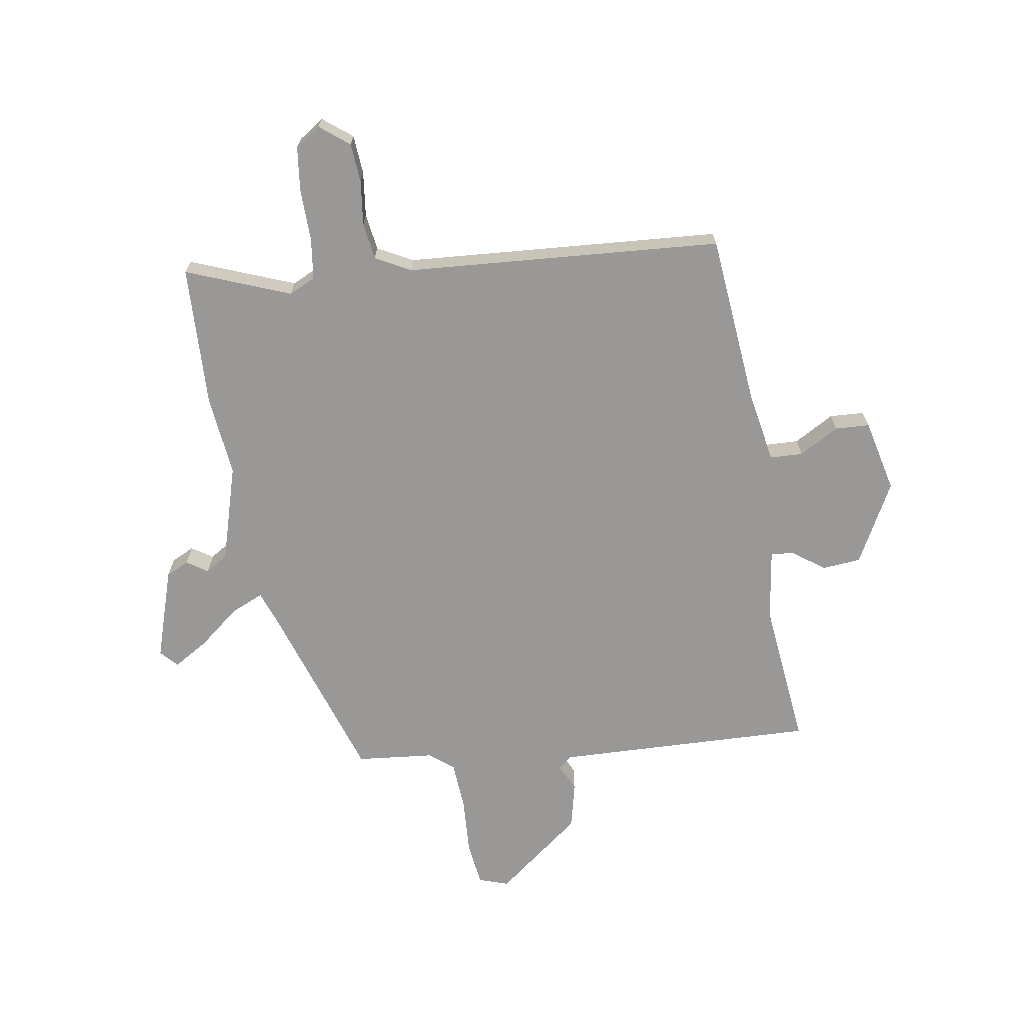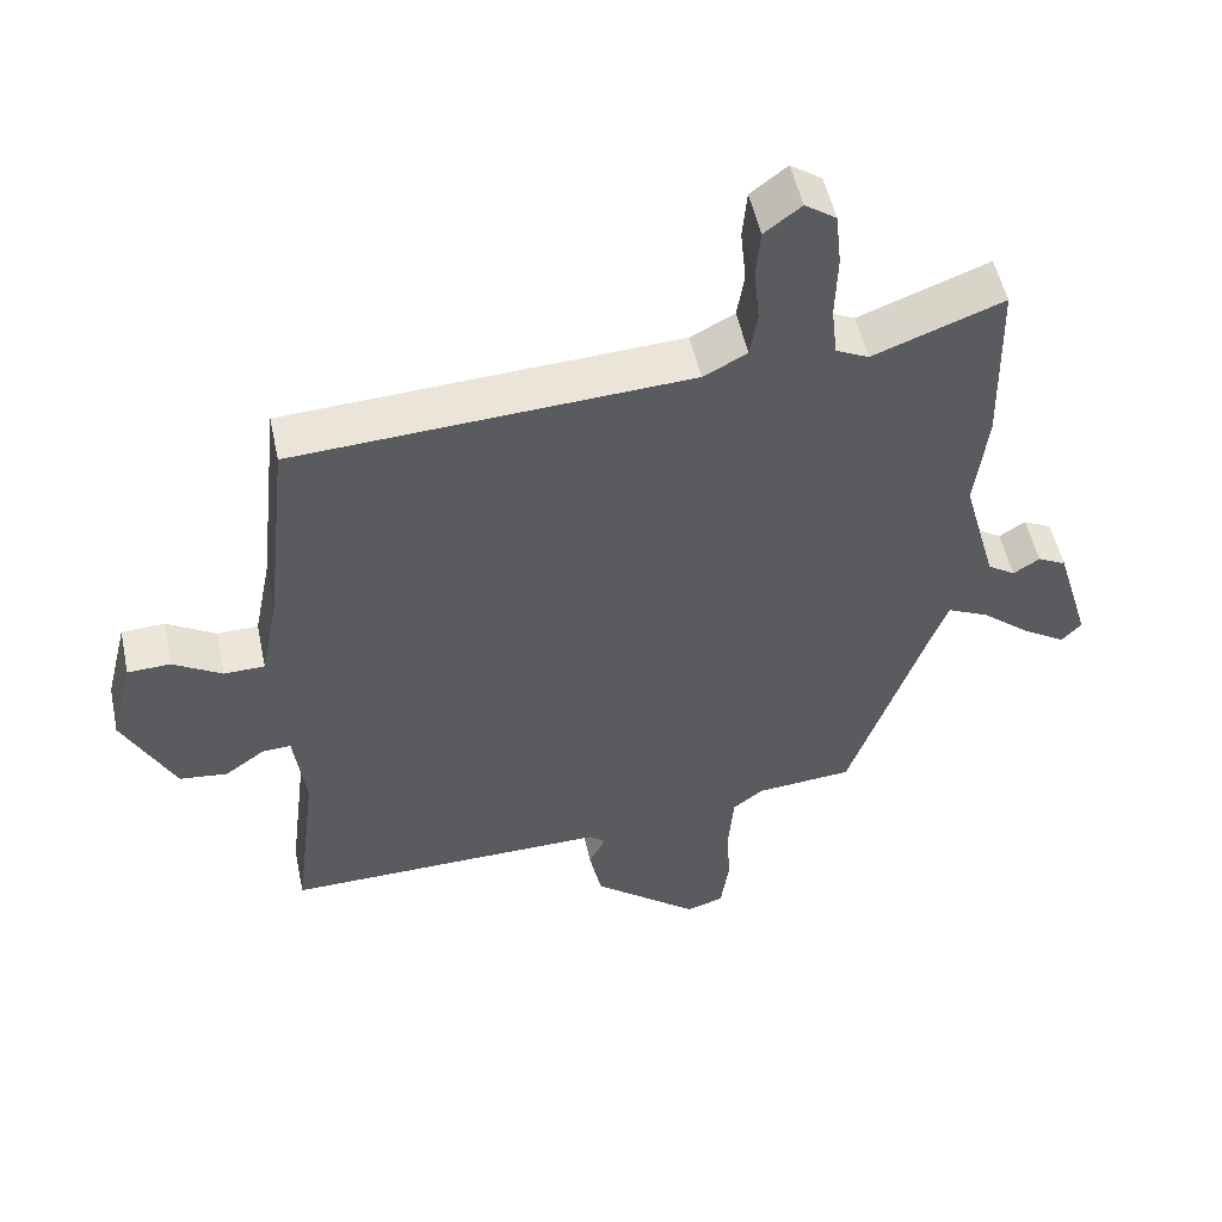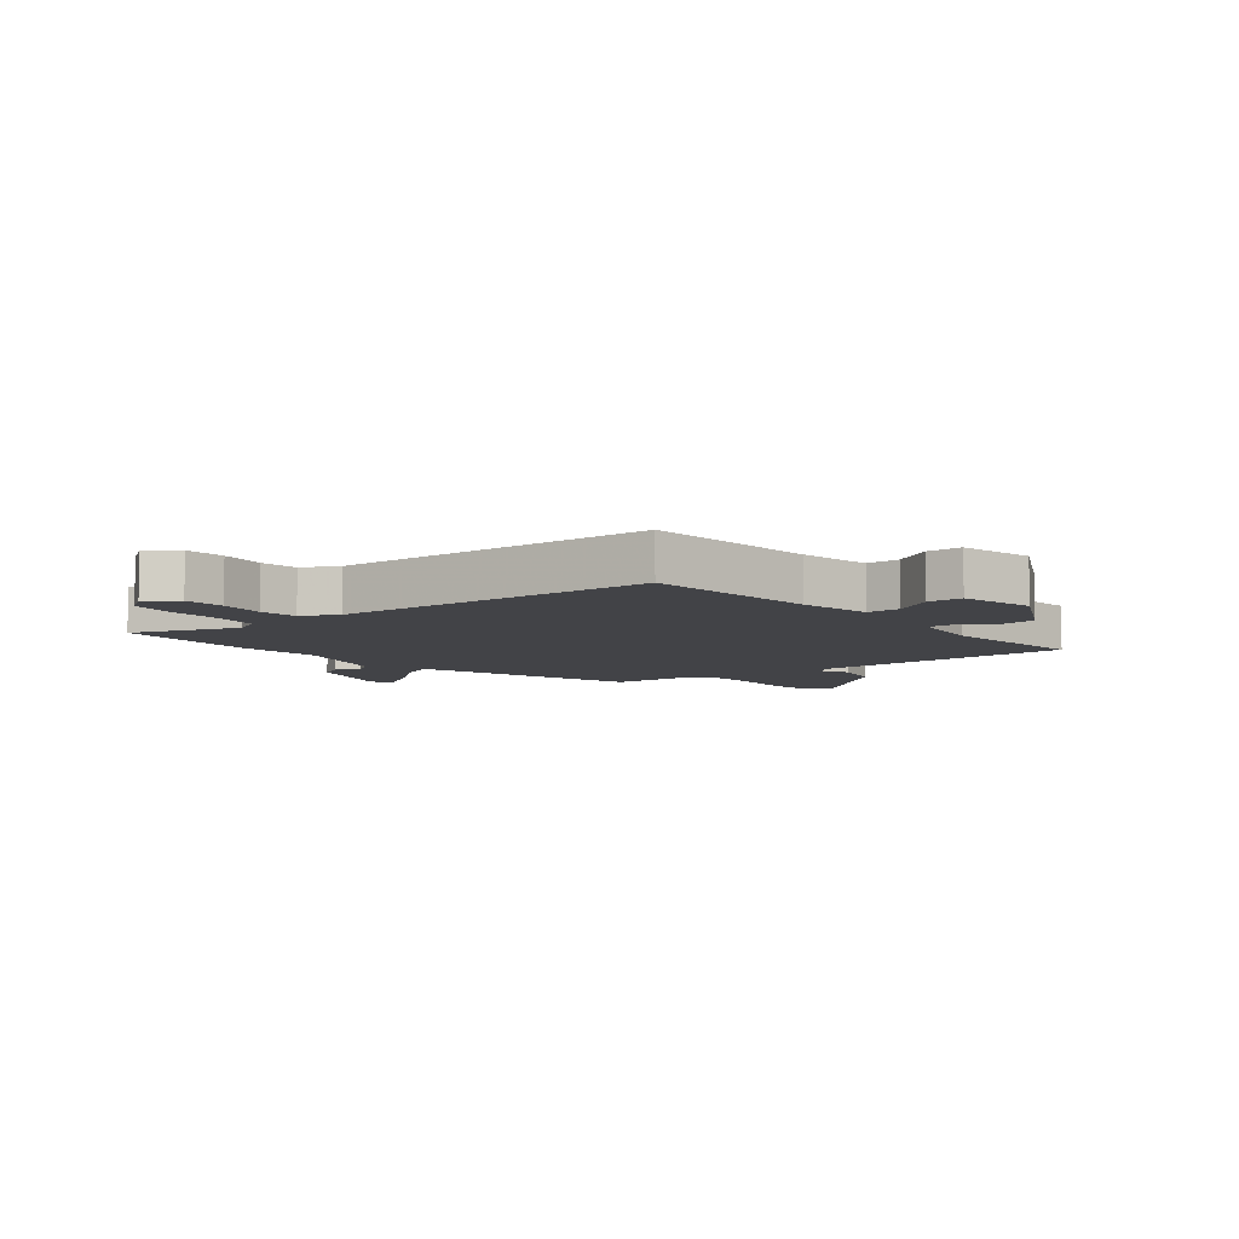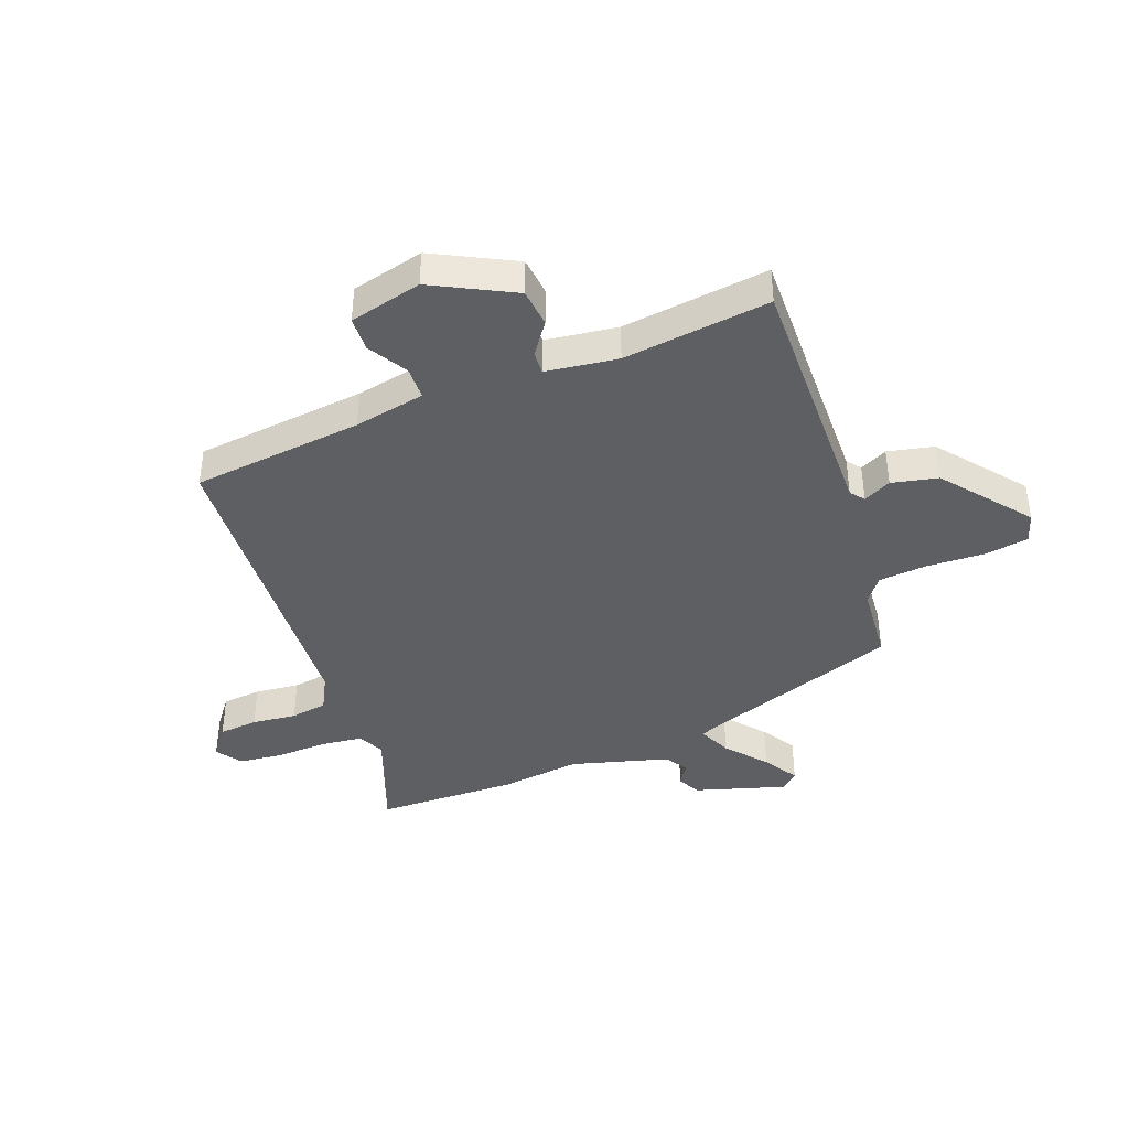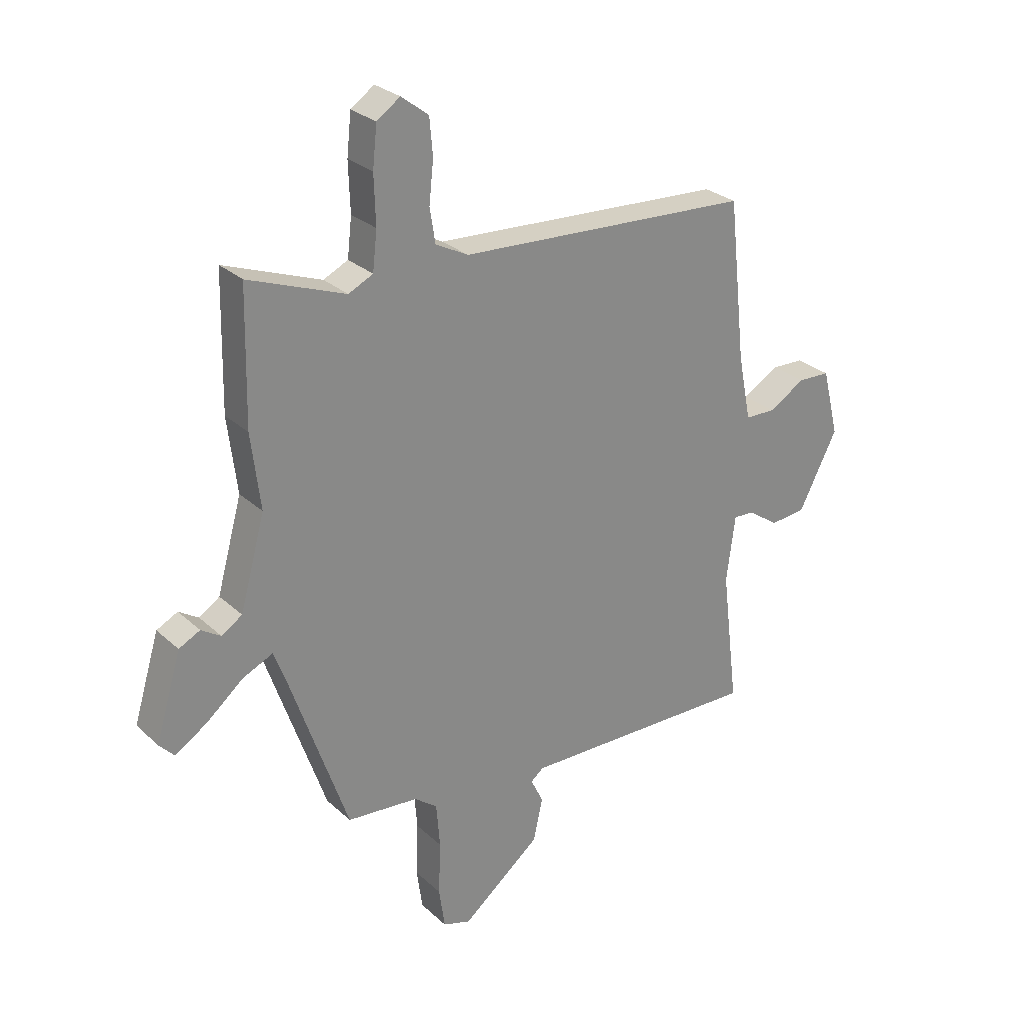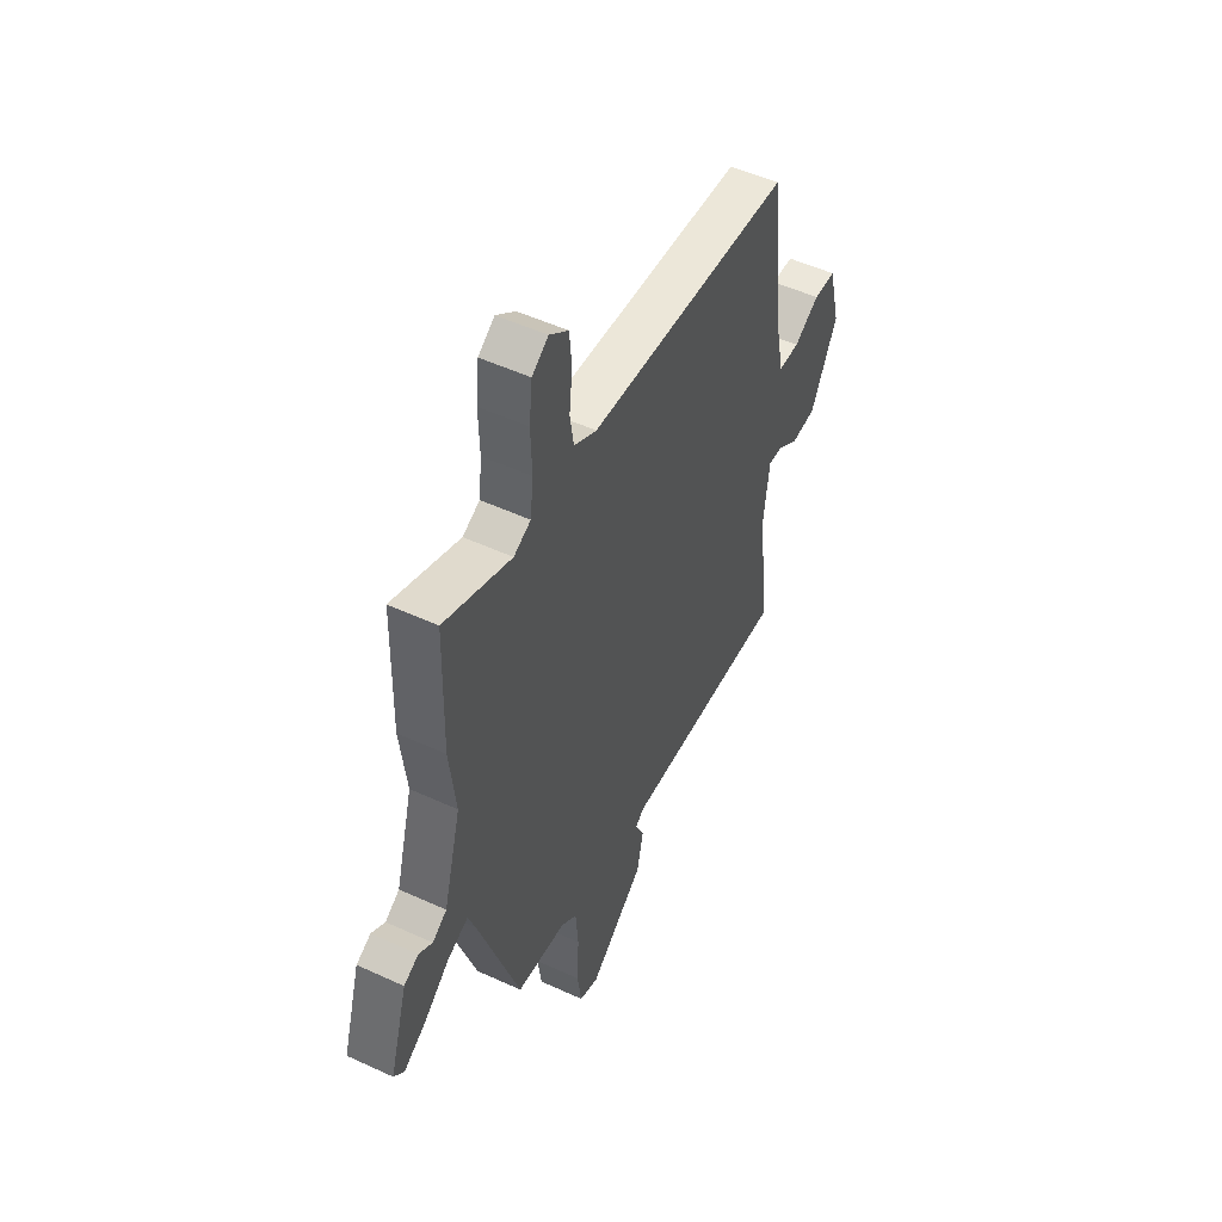
<metadata>
{"format":"obj","ext":"obj","renderer":"f3d","projection":"perspective","resolution":1024,"background":"white","views":[{"elev":-68.6,"azim":8.2,"up":"+Y"},{"elev":52.1,"azim":168.0,"up":"+Z"},{"elev":-7.5,"azim":38.6,"up":"+Y"},{"elev":-41.1,"azim":110.6,"up":"+Y"},{"elev":27.5,"azim":-36.1,"up":"+Z"},{"elev":50.9,"azim":-63.2,"up":"+Z"}]}
</metadata>
<code>
v 0.439 0.07 0.477
v 0.471 0.07 0.184
v 0.495 0.07 0.063
v 0.551 0.07 0.062
v 0.618 0.07 0.102
v 0.677 0.07 0.1
v 0.708 0.07 -0.024
v 0.637 0.07 -0.163
v 0.571 0.07 -0.17
v 0.516 0.07 -0.131
v 0.477 0.07 -0.129
v 0.461 0.07 -0.252
v 0.492 0.07 -0.503
v 0.206 0.07 -0.499
v 0.048 0.07 -0.497
v 0.025 0.07 -0.516
v 0.048 0.07 -0.563
v 0.031 0.07 -0.642
v -0.114 0.07 -0.759
v -0.165 0.07 -0.743
v -0.176 0.07 -0.667
v -0.172 0.07 -0.569
v -0.179 0.07 -0.486
v -0.221 0.07 -0.454
v -0.353 0.07 -0.443
v -0.463 0.07 -0.126
v -0.483 0.07 -0.074
v -0.539 0.07 -0.1
v -0.607 0.07 -0.157
v -0.666 0.07 -0.194
v -0.693 0.07 -0.165
v -0.646 0.07 -0.009
v -0.607 0.07 0.011
v -0.571 0.07 -0.012
v -0.533 0.07 0.013
v -0.487 0.07 0.179
v -0.504 0.07 0.317
v -0.499 0.07 0.56
v -0.321 0.07 0.494
v -0.276 0.07 0.516
v -0.268 0.07 0.587
v -0.271 0.07 0.676
v -0.263 0.07 0.751
v -0.22 0.07 0.781
v -0.17 0.07 0.743
v -0.164 0.07 0.676
v -0.172 0.07 0.6
v -0.162 0.07 0.537
v -0.102 0.07 0.506
v 0.439 0 0.477
v 0.471 0 0.184
v 0.495 0 0.063
v 0.551 0 0.062
v 0.618 0 0.102
v 0.677 0 0.1
v 0.708 0 -0.024
v 0.637 0 -0.163
v 0.571 0 -0.17
v 0.516 0 -0.131
v 0.477 0 -0.129
v 0.461 0 -0.252
v 0.492 0 -0.503
v 0.206 0 -0.499
v 0.048 0 -0.497
v 0.025 0 -0.516
v 0.048 0 -0.563
v 0.031 0 -0.642
v -0.114 0 -0.759
v -0.165 0 -0.743
v -0.176 0 -0.667
v -0.172 0 -0.569
v -0.179 0 -0.486
v -0.221 0 -0.454
v -0.353 0 -0.443
v -0.463 0 -0.126
v -0.483 0 -0.074
v -0.539 0 -0.1
v -0.607 0 -0.157
v -0.666 0 -0.194
v -0.693 0 -0.165
v -0.646 0 -0.009
v -0.607 0 0.011
v -0.571 0 -0.012
v -0.533 0 0.013
v -0.487 0 0.179
v -0.504 0 0.317
v -0.499 0 0.56
v -0.321 0 0.494
v -0.276 0 0.516
v -0.268 0 0.587
v -0.271 0 0.676
v -0.263 0 0.751
v -0.22 0 0.781
v -0.17 0 0.743
v -0.164 0 0.676
v -0.172 0 0.6
v -0.162 0 0.537
v -0.102 0 0.506
f 45 46 47
f 44 45 47
f 43 44 47
f 42 43 47
f 41 42 47
f 40 41 47 48
f 39 40 48 49
f 36 37 38 39
f 49 1 2
f 39 49 2
f 36 39 2
f 35 36 2
f 32 33 34
f 31 32 34
f 30 31 34
f 29 30 34
f 28 29 34
f 27 28 34 35
f 24 25 26
f 23 24 26 27
f 20 21 22
f 19 20 22
f 18 19 22
f 17 18 22
f 16 17 22
f 15 16 22 23
f 35 2 3
f 27 35 3
f 23 27 3
f 15 23 3
f 14 15 3
f 8 9 10
f 7 8 10
f 6 7 10
f 5 6 10
f 4 5 10
f 4 10 11
f 3 4 11
f 14 3 11 12
f 12 13 14
f 96 95 94
f 96 94 93
f 96 93 92
f 96 92 91
f 96 91 90
f 97 96 90 89
f 98 97 89 88
f 88 87 86 85
f 51 50 98
f 51 98 88
f 51 88 85
f 51 85 84
f 83 82 81
f 83 81 80
f 83 80 79
f 83 79 78
f 83 78 77
f 84 83 77 76
f 75 74 73
f 76 75 73 72
f 71 70 69
f 71 69 68
f 71 68 67
f 71 67 66
f 71 66 65
f 72 71 65 64
f 52 51 84
f 52 84 76
f 52 76 72
f 52 72 64
f 52 64 63
f 59 58 57
f 59 57 56
f 59 56 55
f 59 55 54
f 59 54 53
f 60 59 53
f 60 53 52
f 61 60 52 63
f 63 62 61
f 1 50 51 2
f 2 51 52 3
f 3 52 53 4
f 4 53 54 5
f 5 54 55 6
f 6 55 56 7
f 7 56 57 8
f 8 57 58 9
f 9 58 59 10
f 10 59 60 11
f 11 60 61 12
f 12 61 62 13
f 13 62 63 14
f 14 63 64 15
f 15 64 65 16
f 16 65 66 17
f 17 66 67 18
f 18 67 68 19
f 19 68 69 20
f 20 69 70 21
f 21 70 71 22
f 22 71 72 23
f 23 72 73 24
f 24 73 74 25
f 25 74 75 26
f 26 75 76 27
f 27 76 77 28
f 28 77 78 29
f 29 78 79 30
f 30 79 80 31
f 31 80 81 32
f 32 81 82 33
f 33 82 83 34
f 34 83 84 35
f 35 84 85 36
f 36 85 86 37
f 37 86 87 38
f 38 87 88 39
f 39 88 89 40
f 40 89 90 41
f 41 90 91 42
f 42 91 92 43
f 43 92 93 44
f 44 93 94 45
f 45 94 95 46
f 46 95 96 47
f 47 96 97 48
f 48 97 98 49
f 49 98 50 1

</code>
